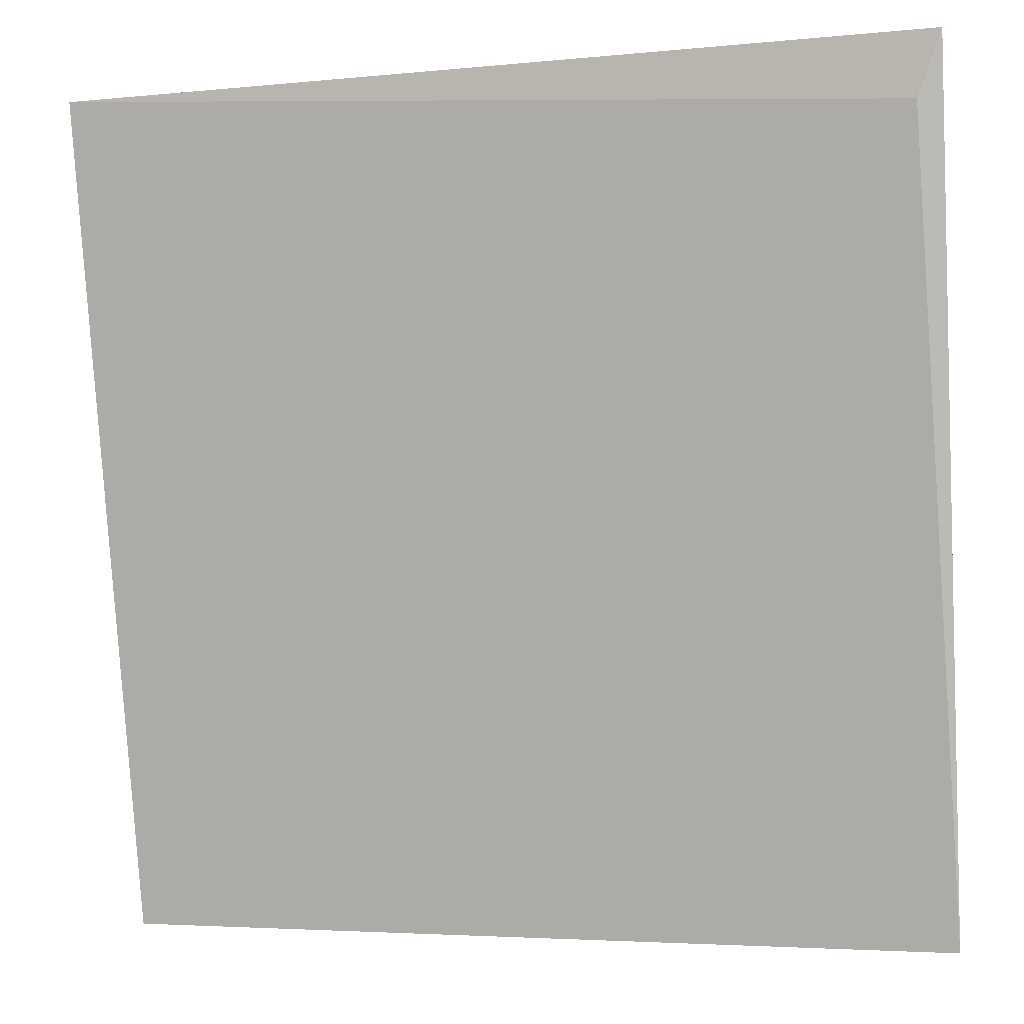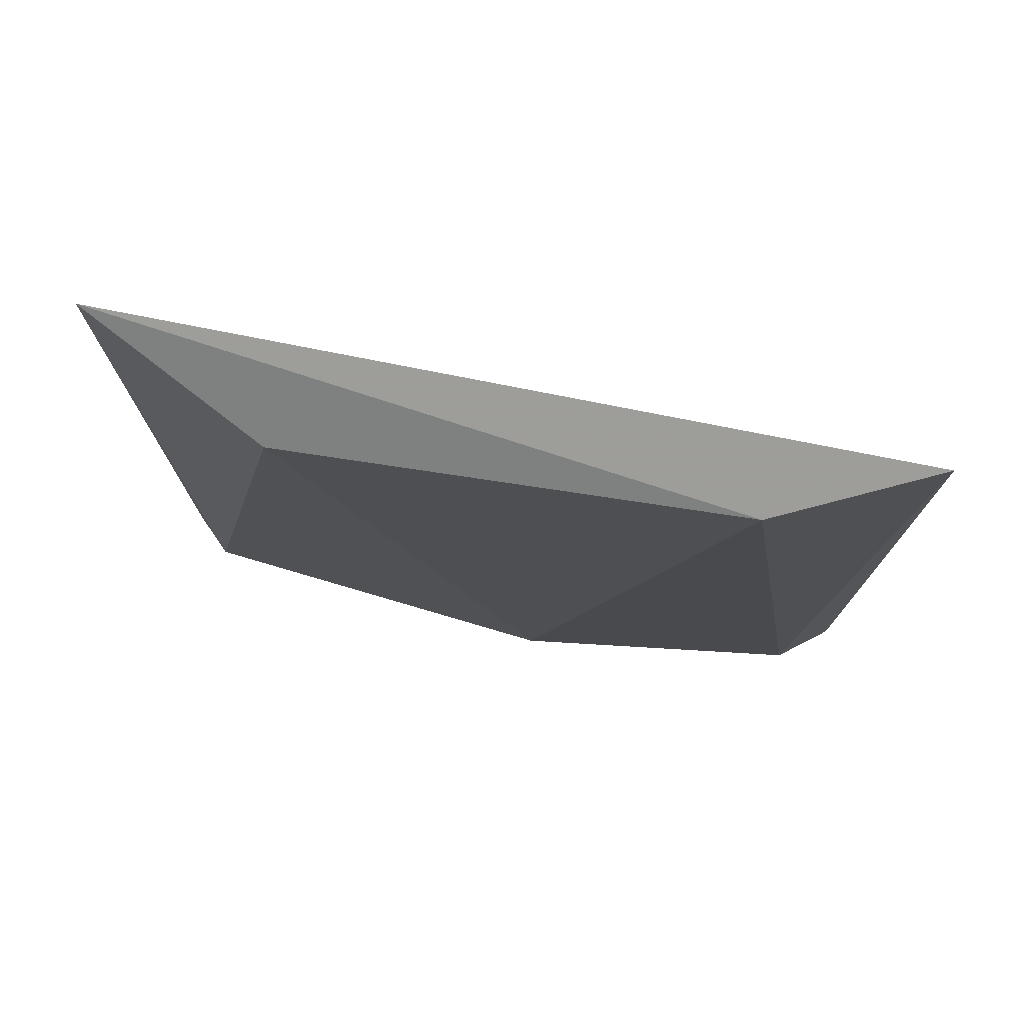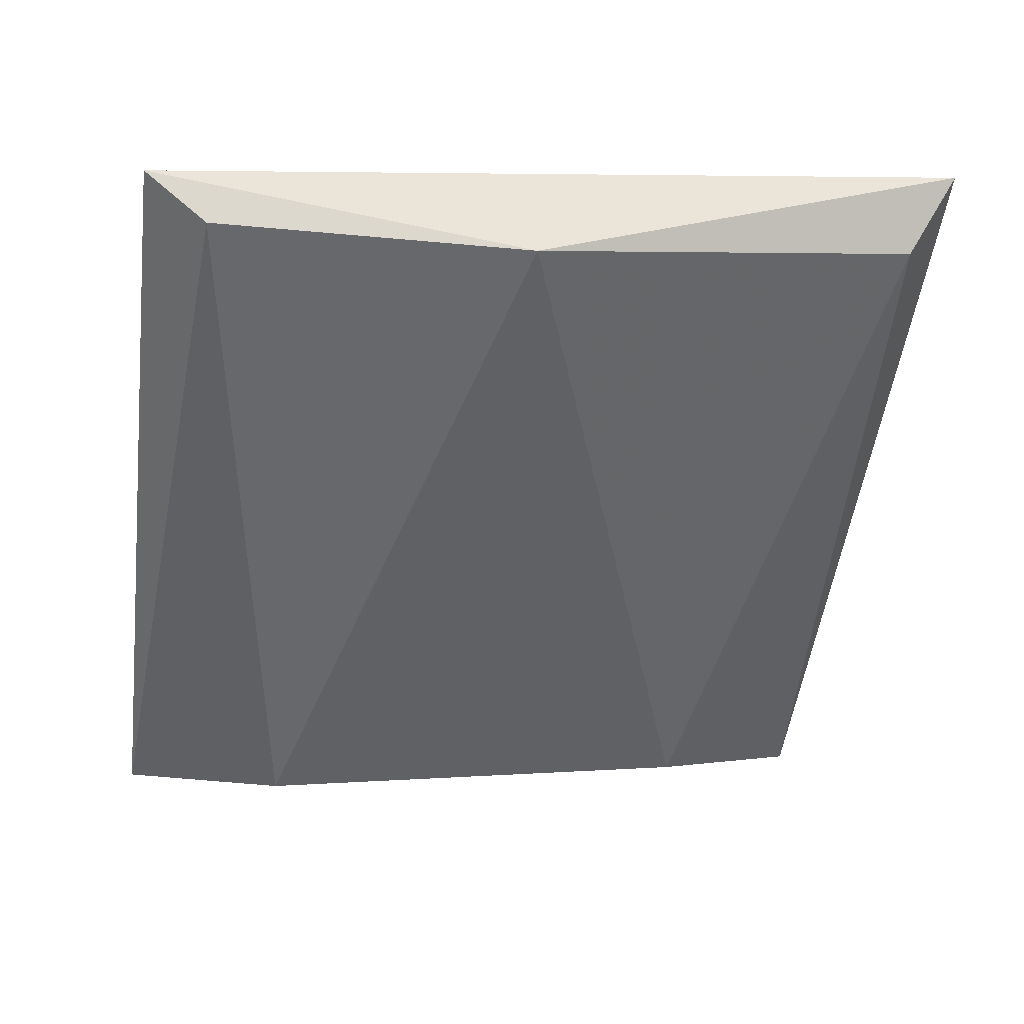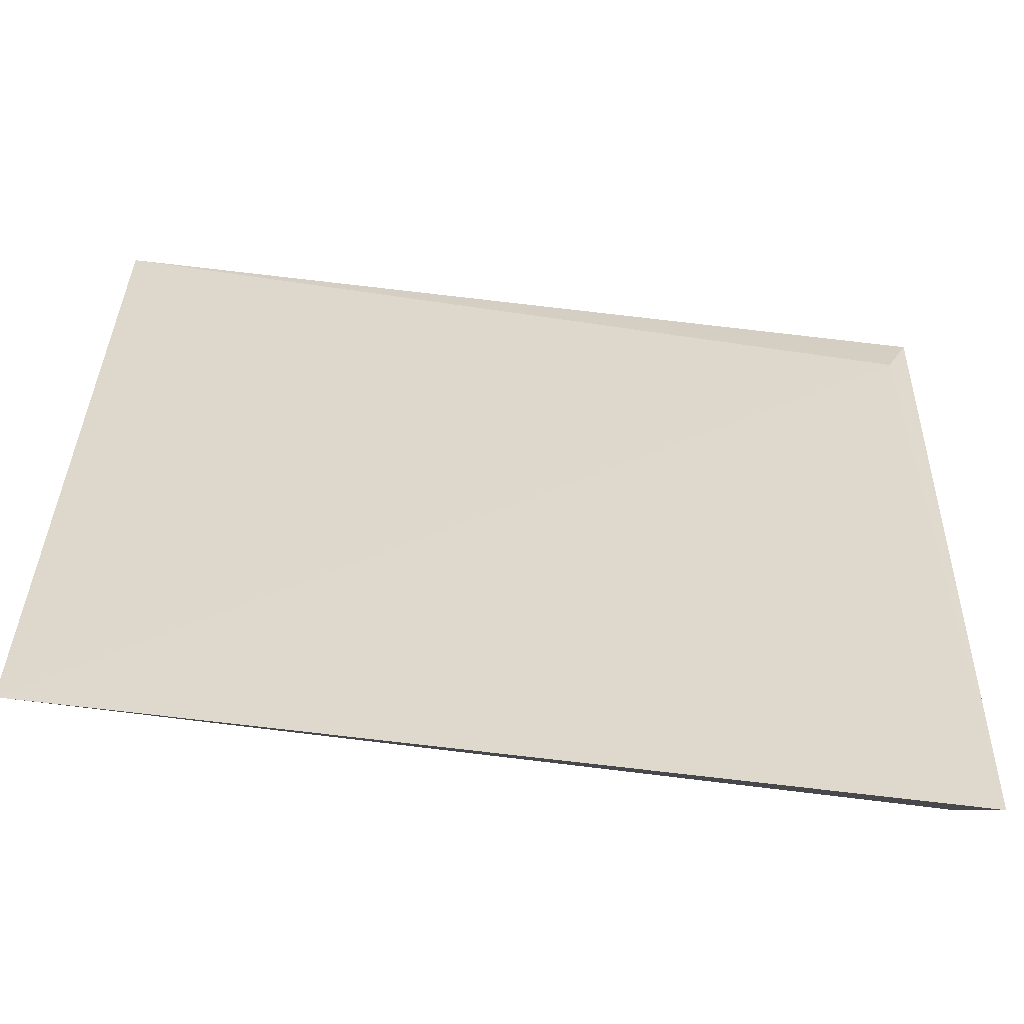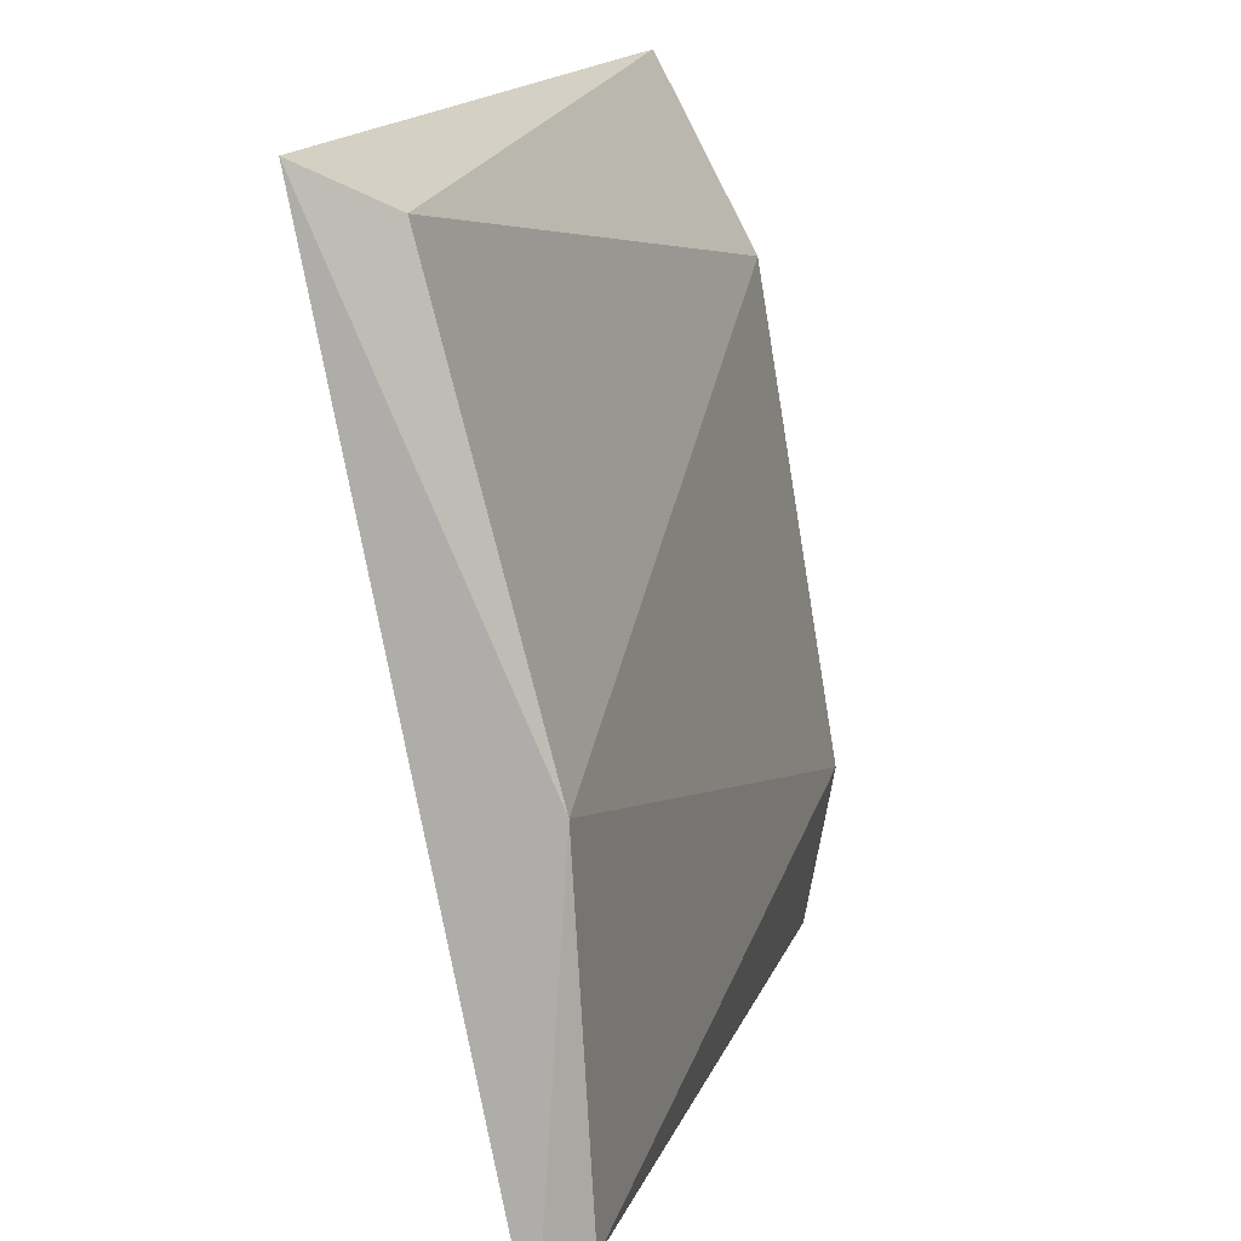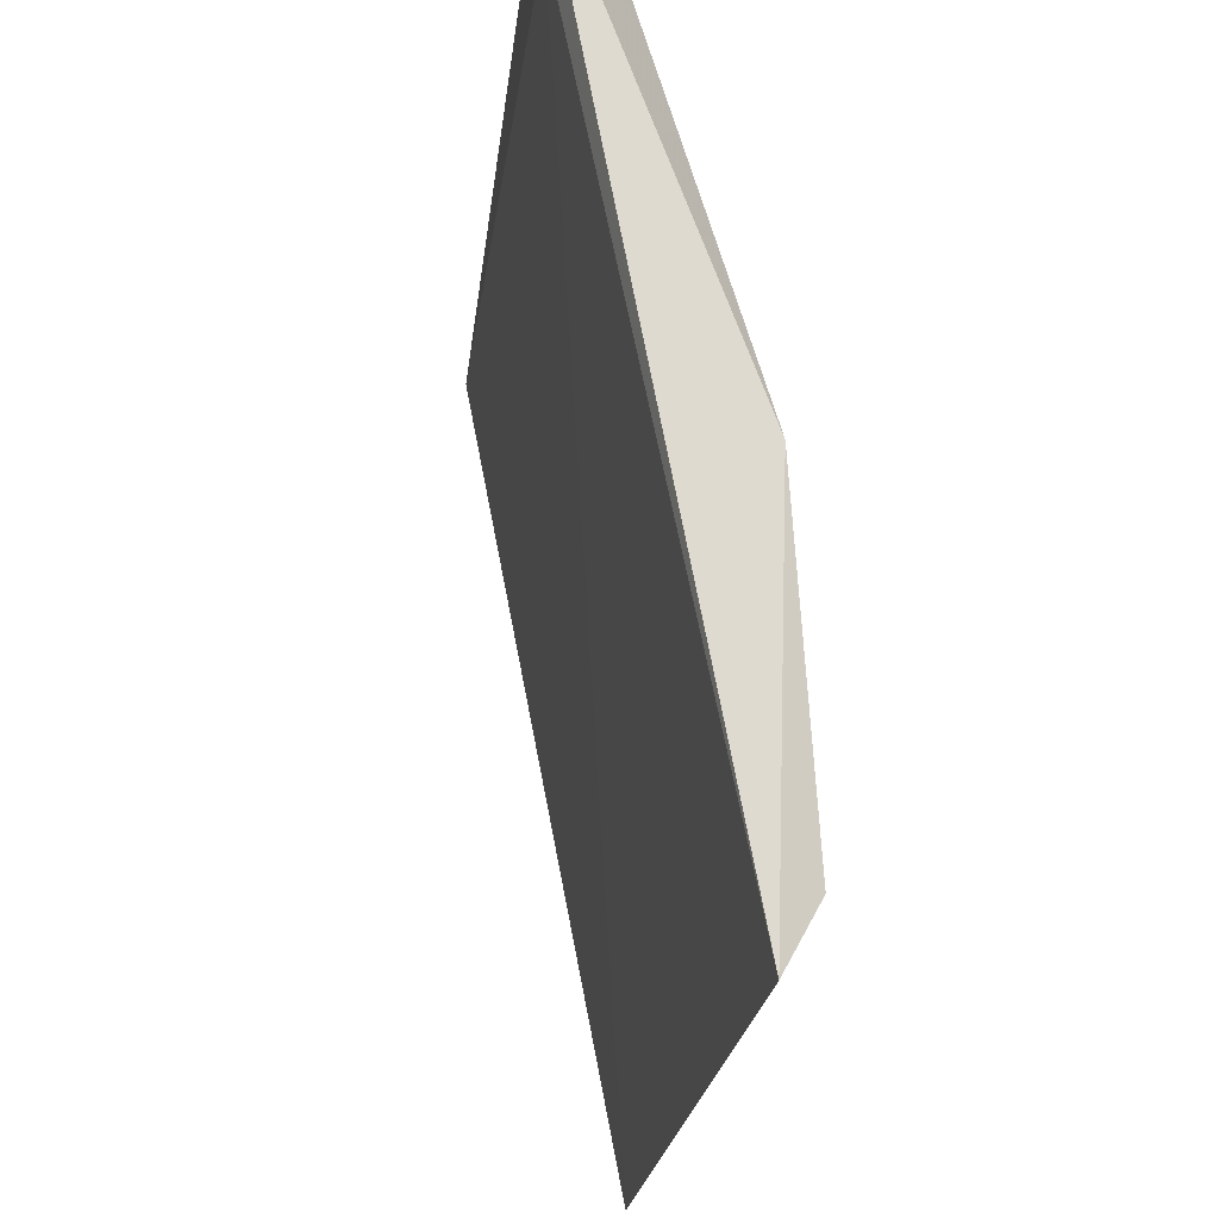
<metadata>
{"format":"obj","ext":"obj","renderer":"f3d","projection":"perspective","resolution":1024,"background":"white","views":[{"elev":-4.5,"azim":17.1,"up":"+Y"},{"elev":-13.6,"azim":-90.2,"up":"+Z"},{"elev":-52.1,"azim":82.4,"up":"+Z"},{"elev":-70.1,"azim":-6.8,"up":"+Y"},{"elev":15.9,"azim":106.5,"up":"+Y"},{"elev":-22.0,"azim":83.7,"up":"+Y"}]}
</metadata>
<code>
v -0.09474 -0.01919 -0.5564
v 0.07216 0.1178 -0.5264
v -0.1077 0.1264 -0.5126
v 0.08614 0.1273 -0.5123
v 0.08076 0.1135 -0.5136
v 0.07647 -0.04489 -0.5564
v 0.07647 0.02789 -0.5521
v -0.1041 -0.05853 -0.548
v 0.08284 -0.05976 -0.5481
v -0.09047 0.08782 -0.5393
f 9 8 6
f 5 4 3
f 3 1 8
f 5 3 8
f 4 5 9
f 5 8 9
f 7 4 9
f 1 3 10
f 7 1 10
f 7 10 2
f 3 4 2
f 4 7 2
f 10 3 2
f 8 1 6
f 1 7 6
f 7 9 6

</code>
